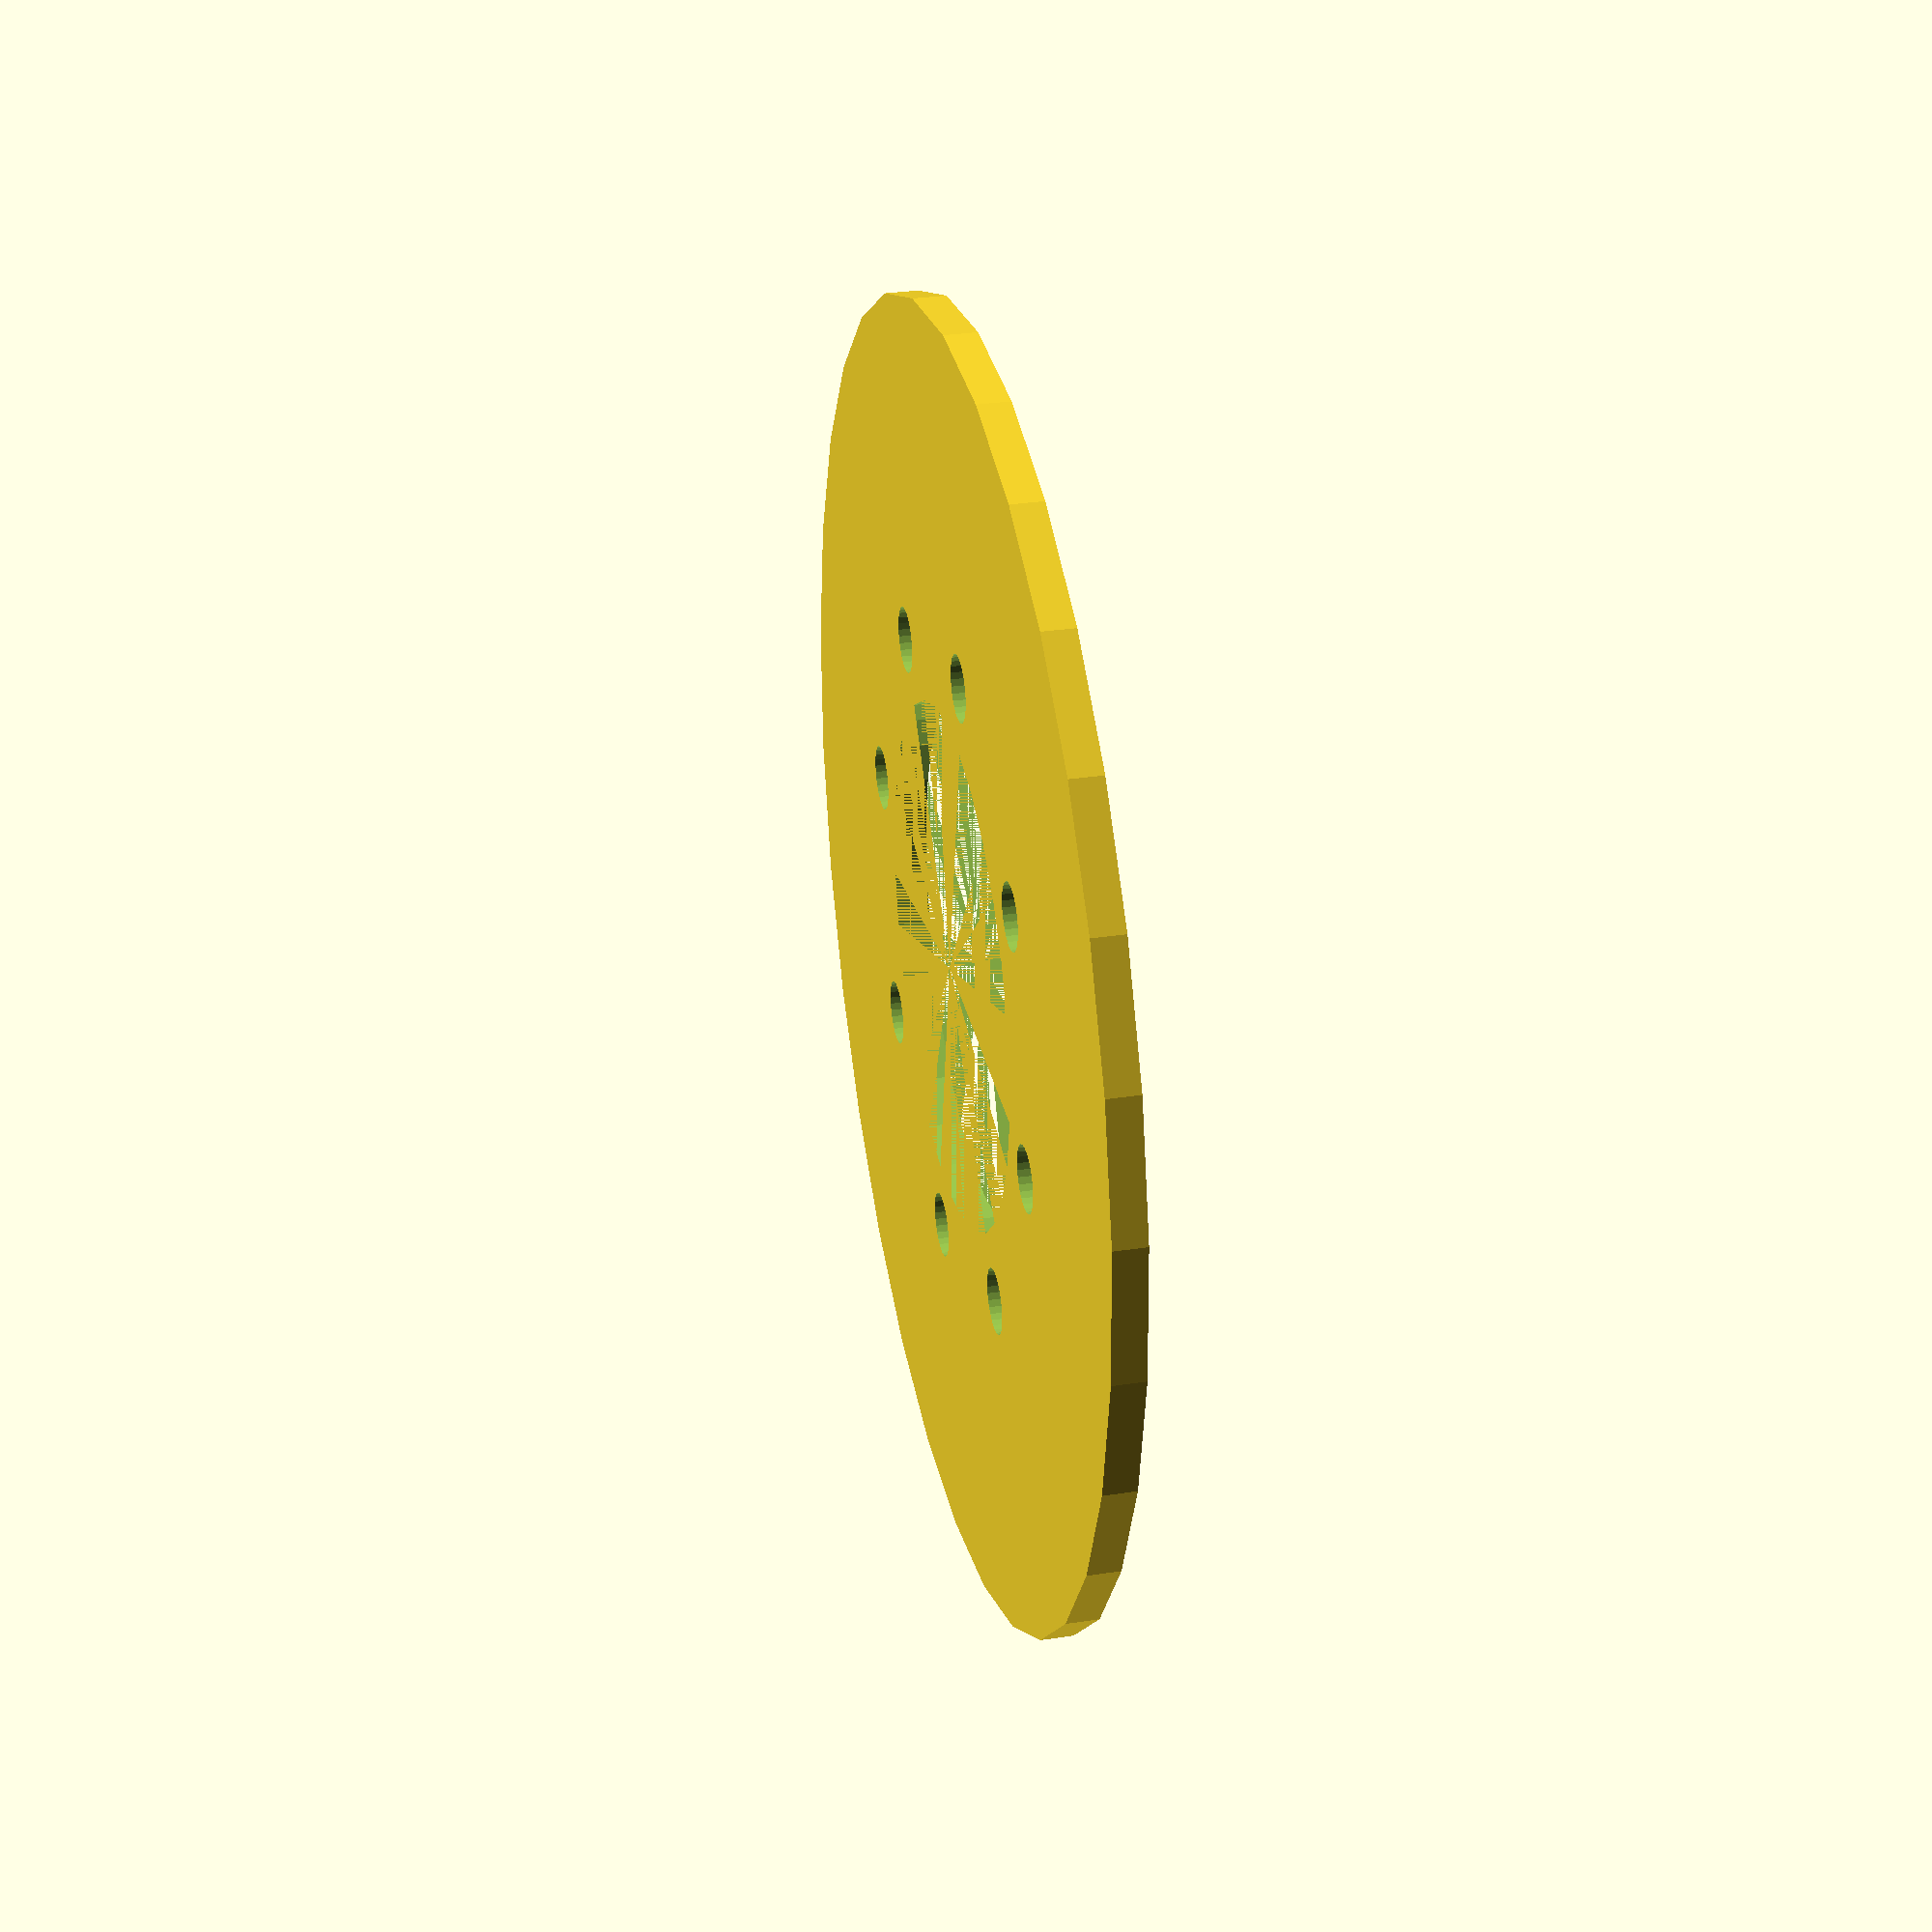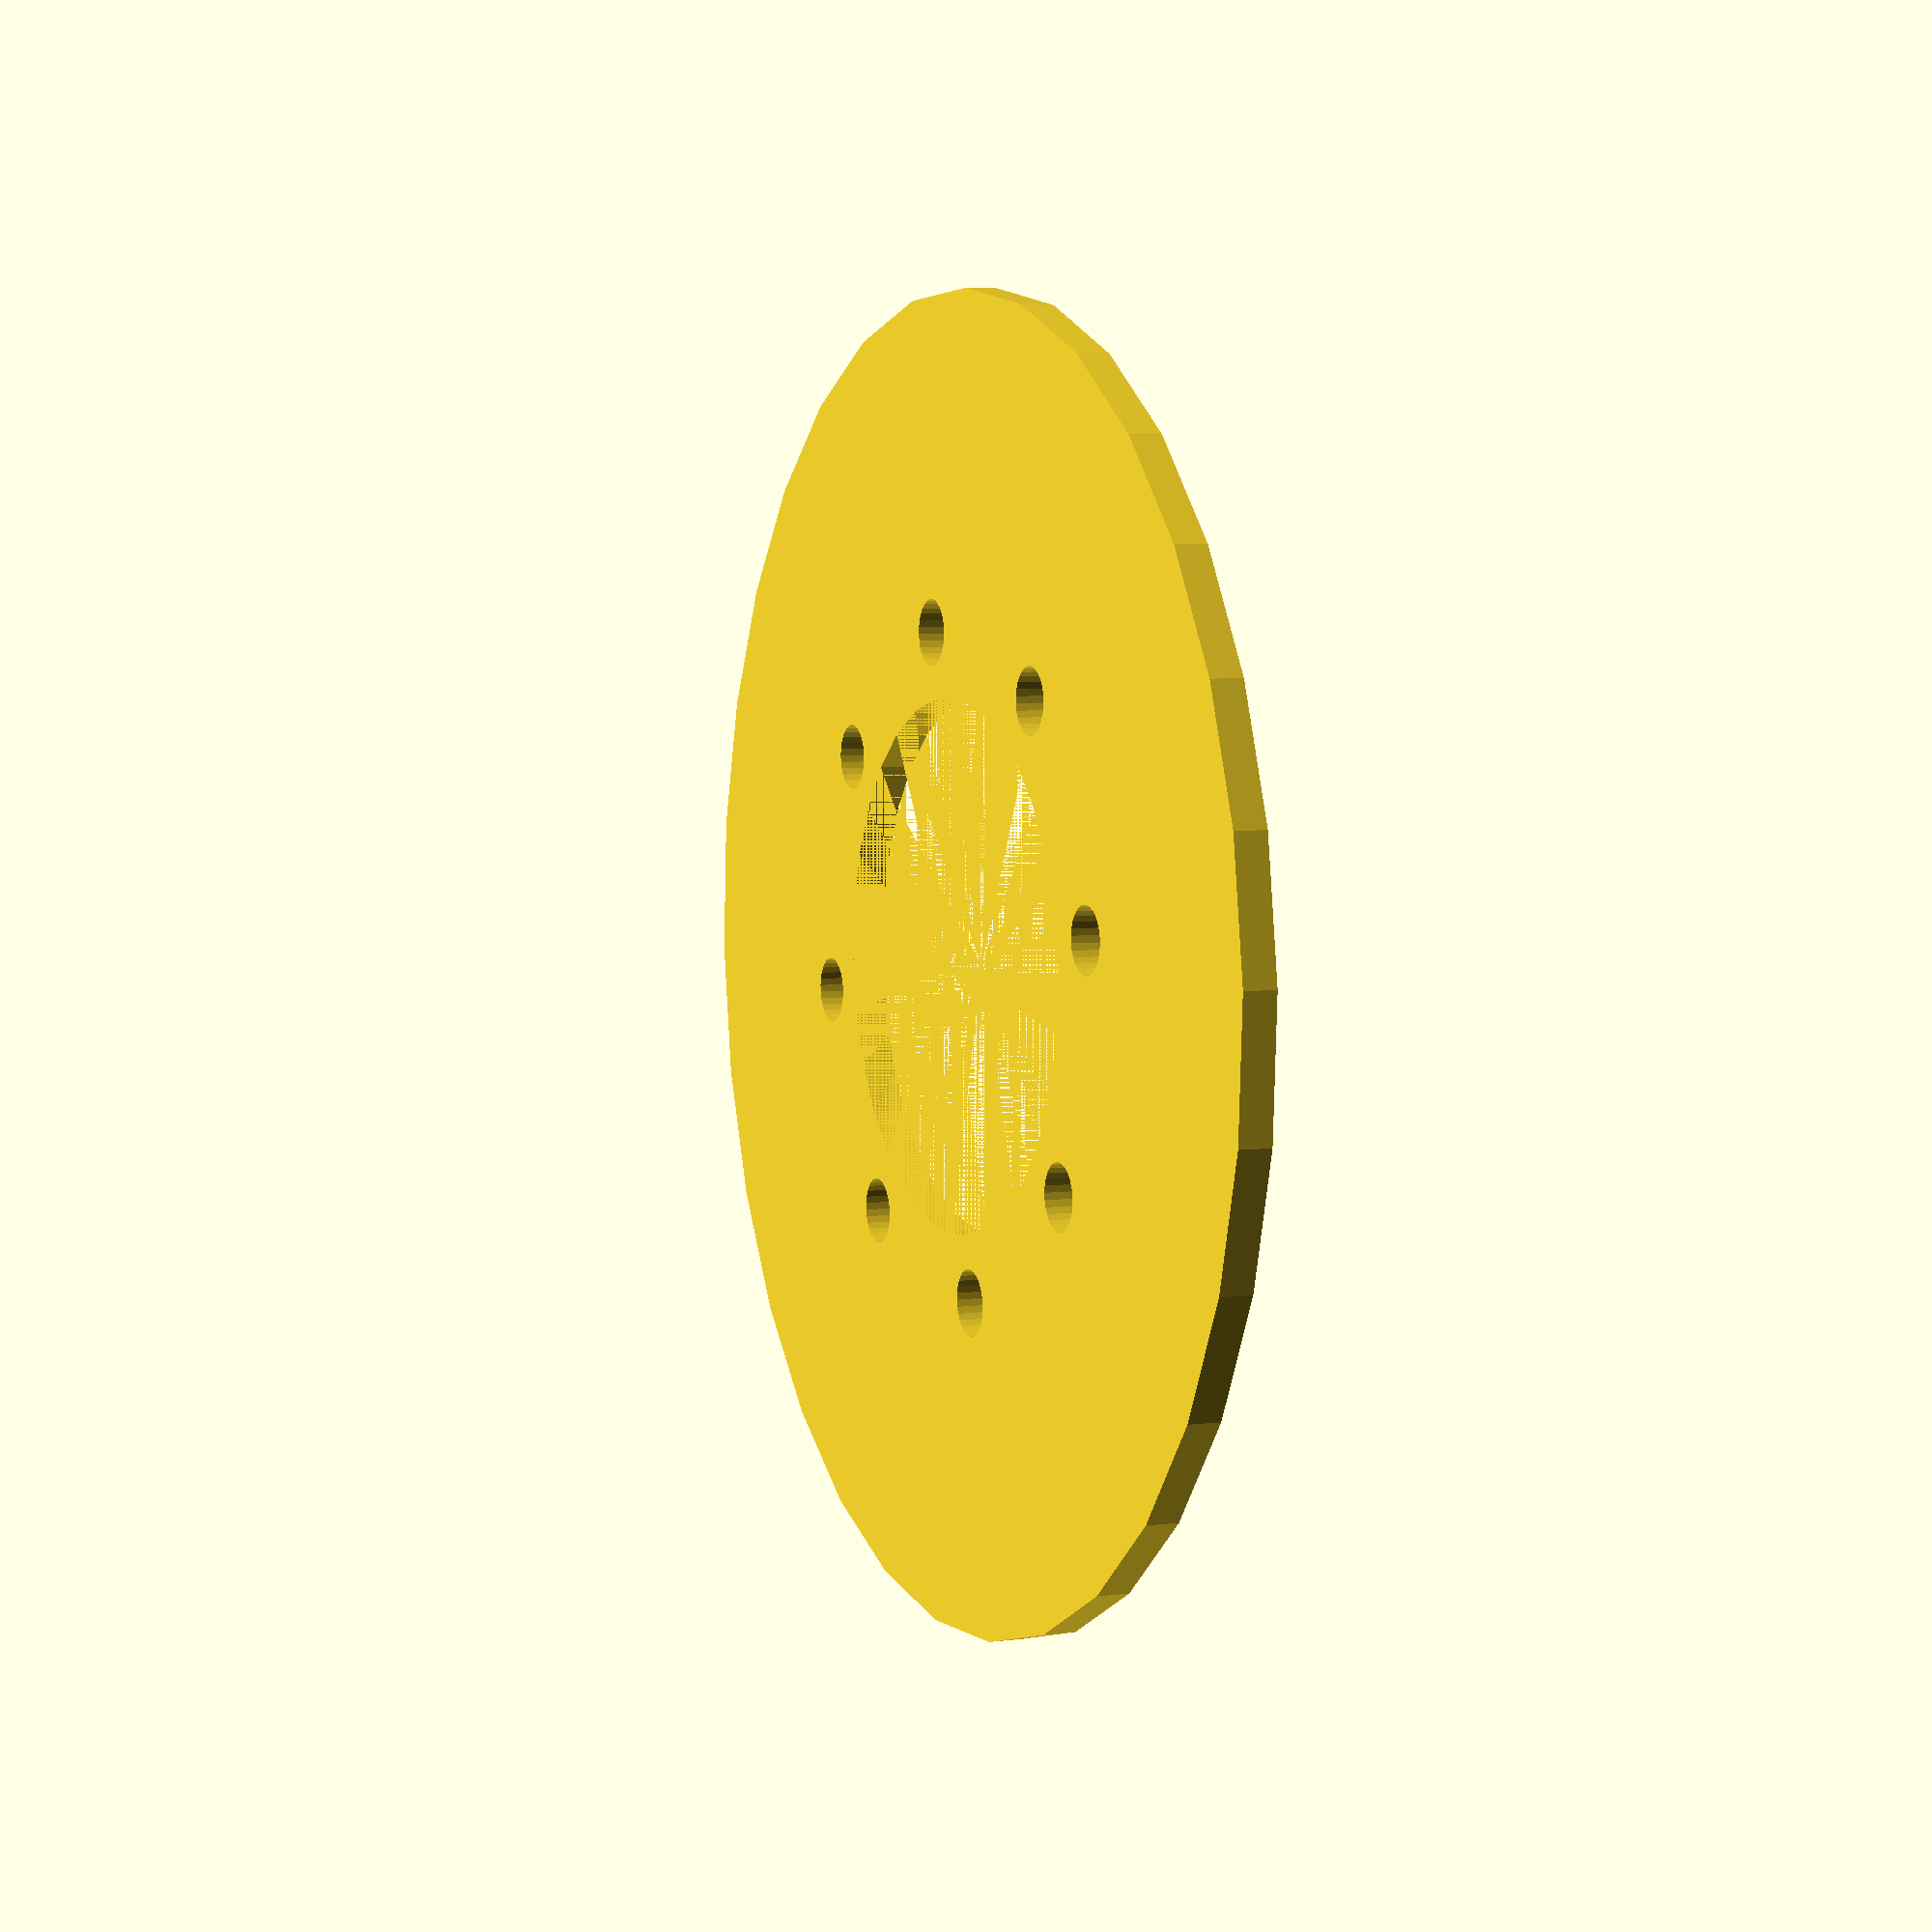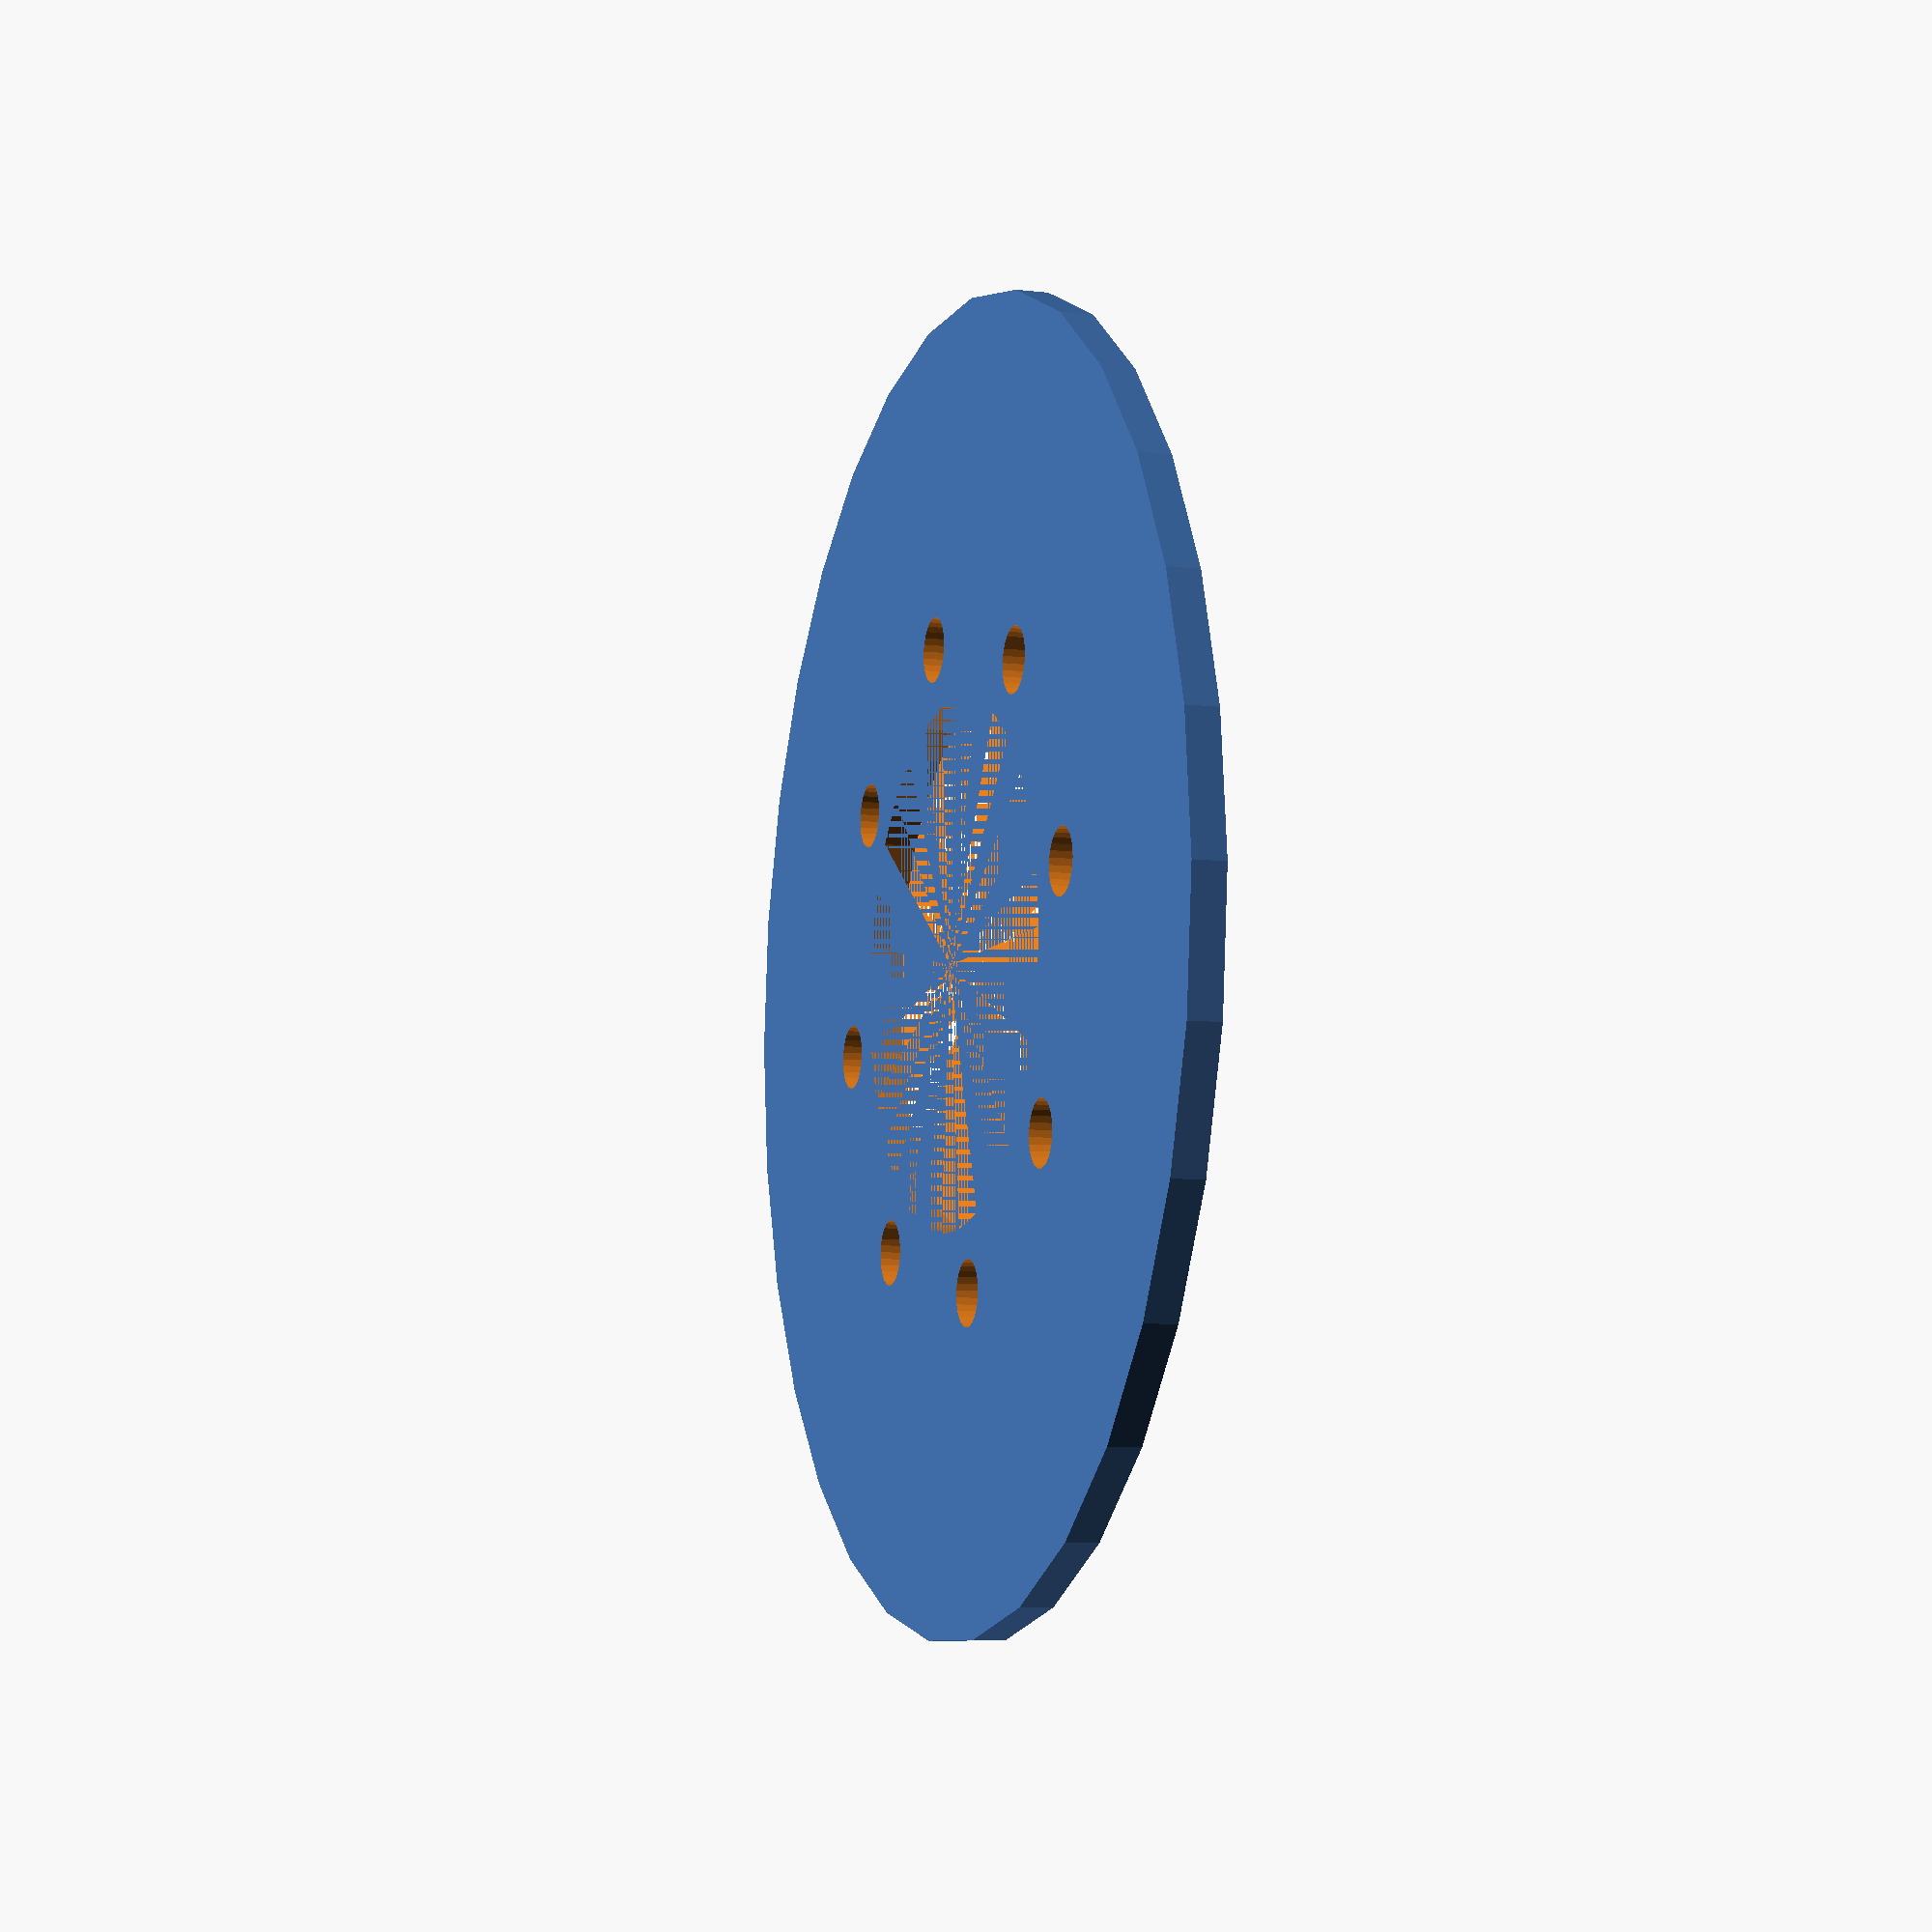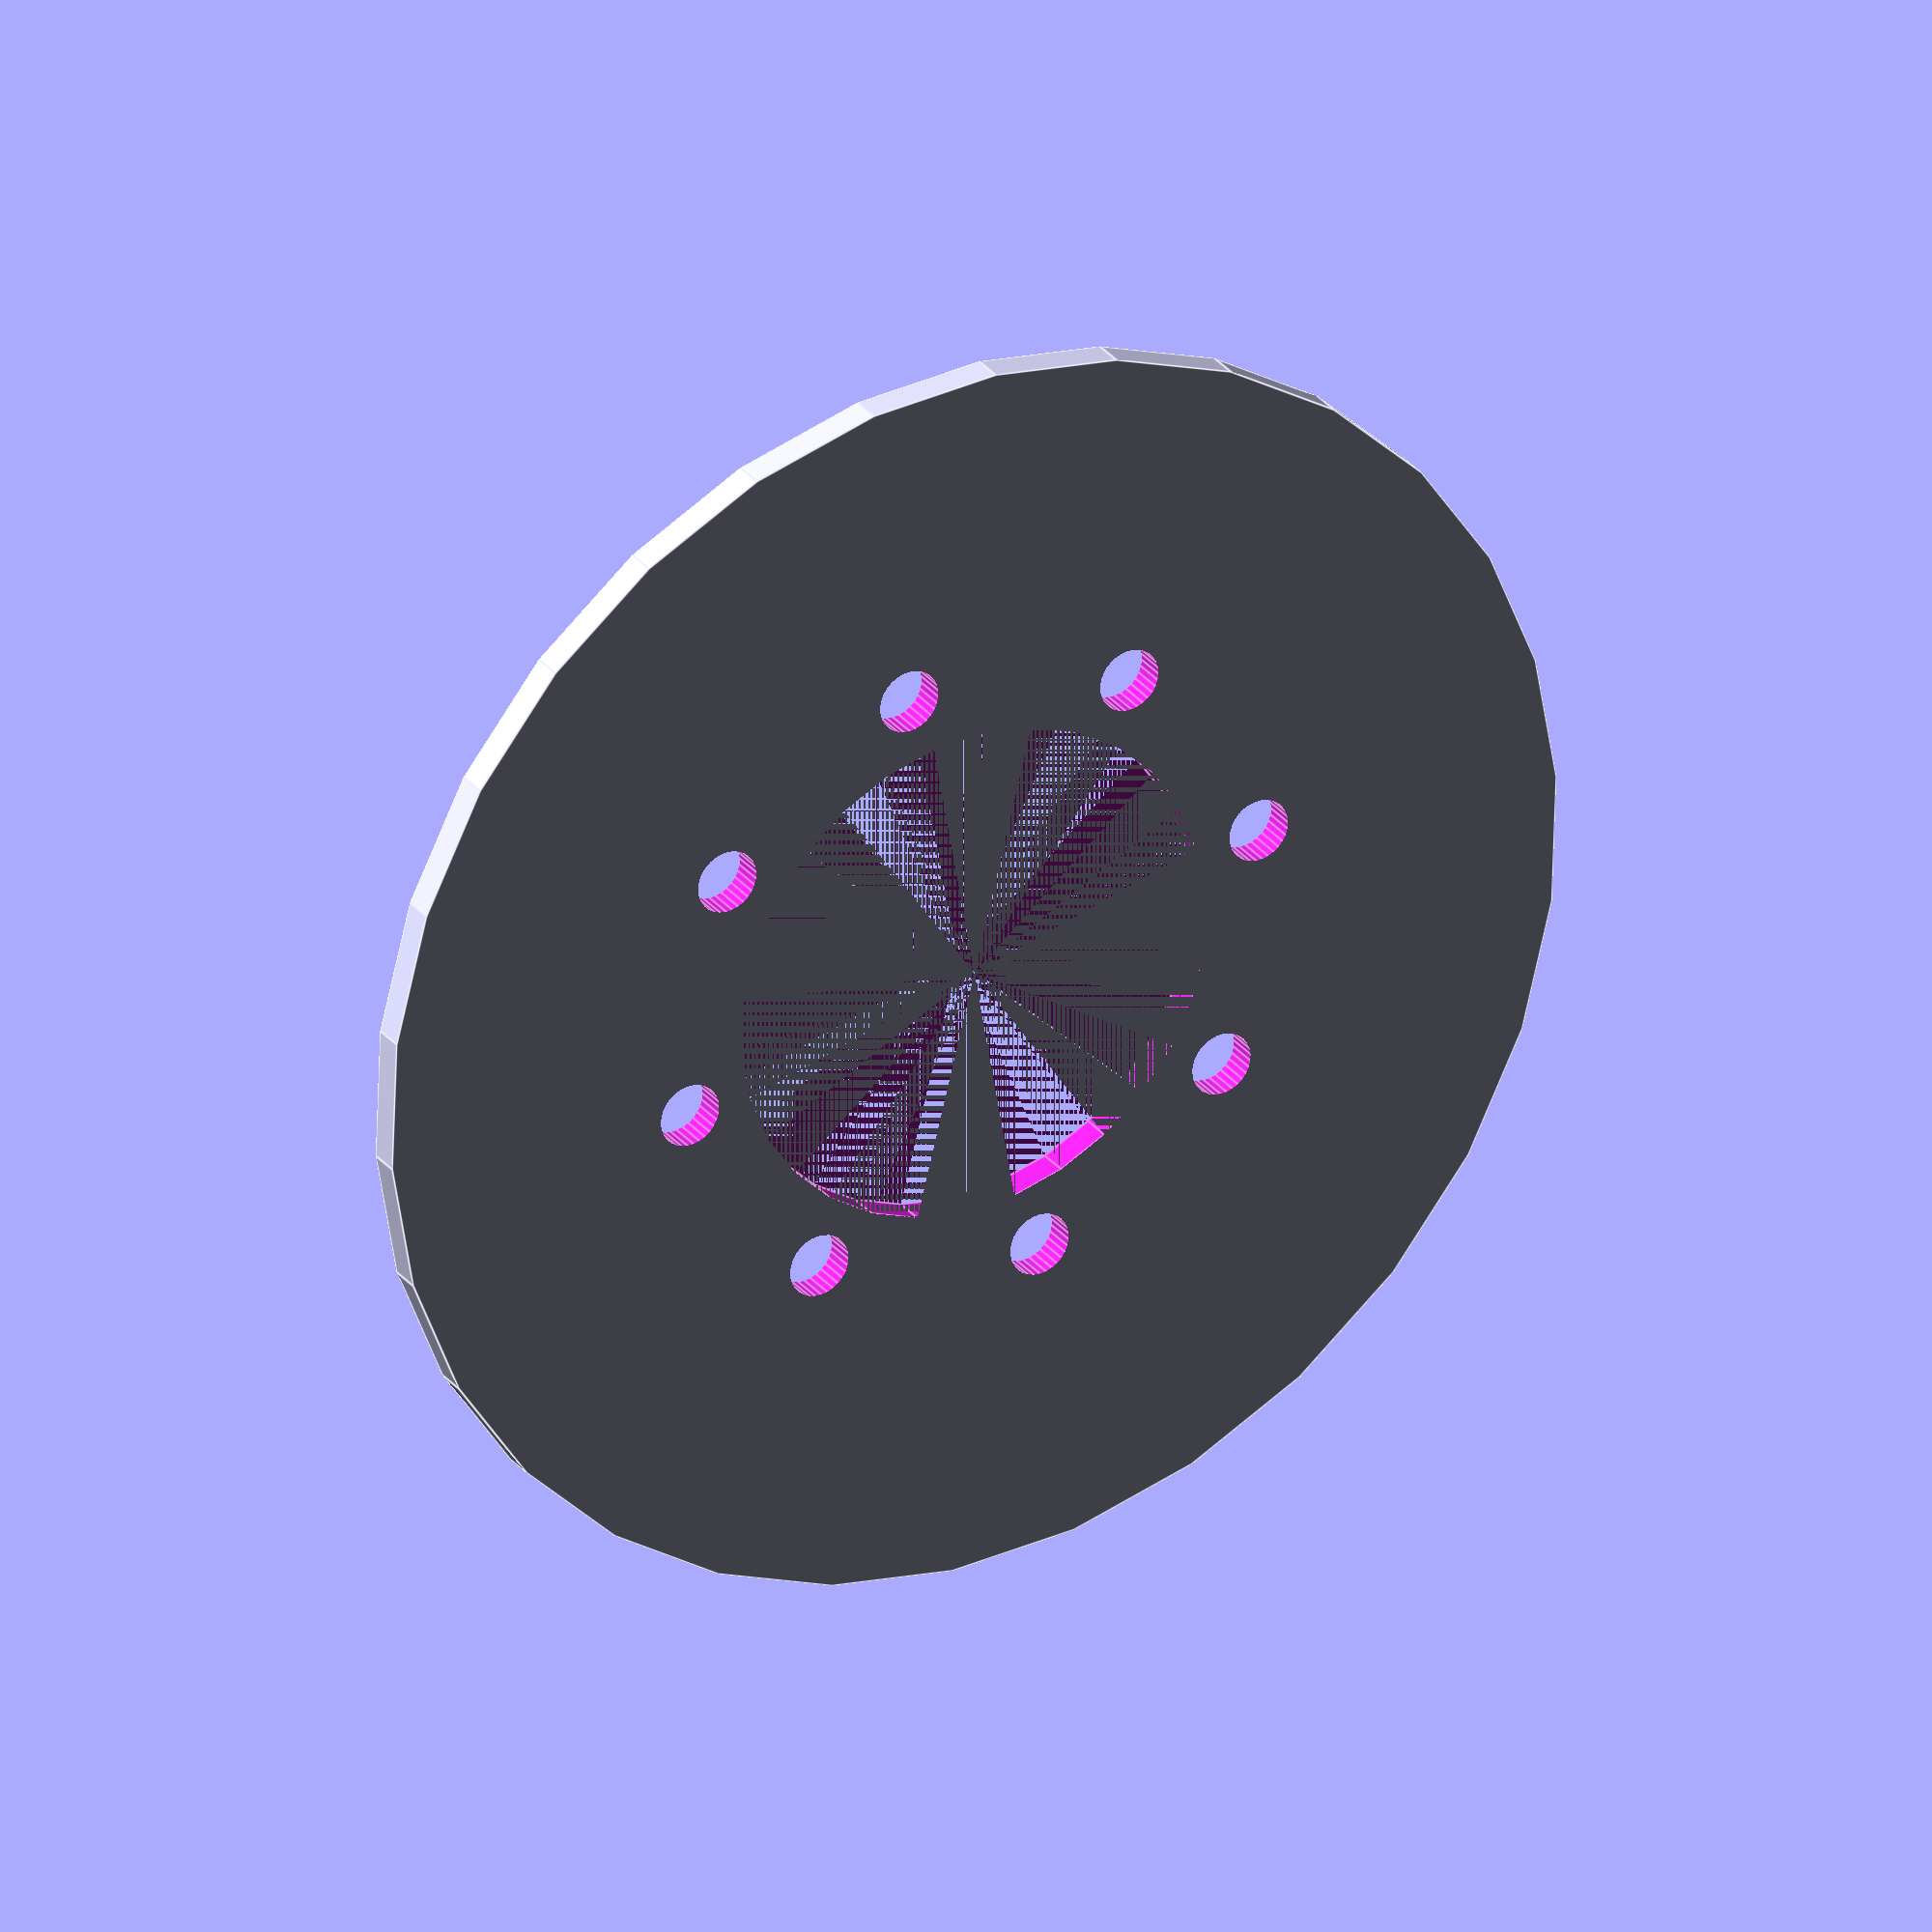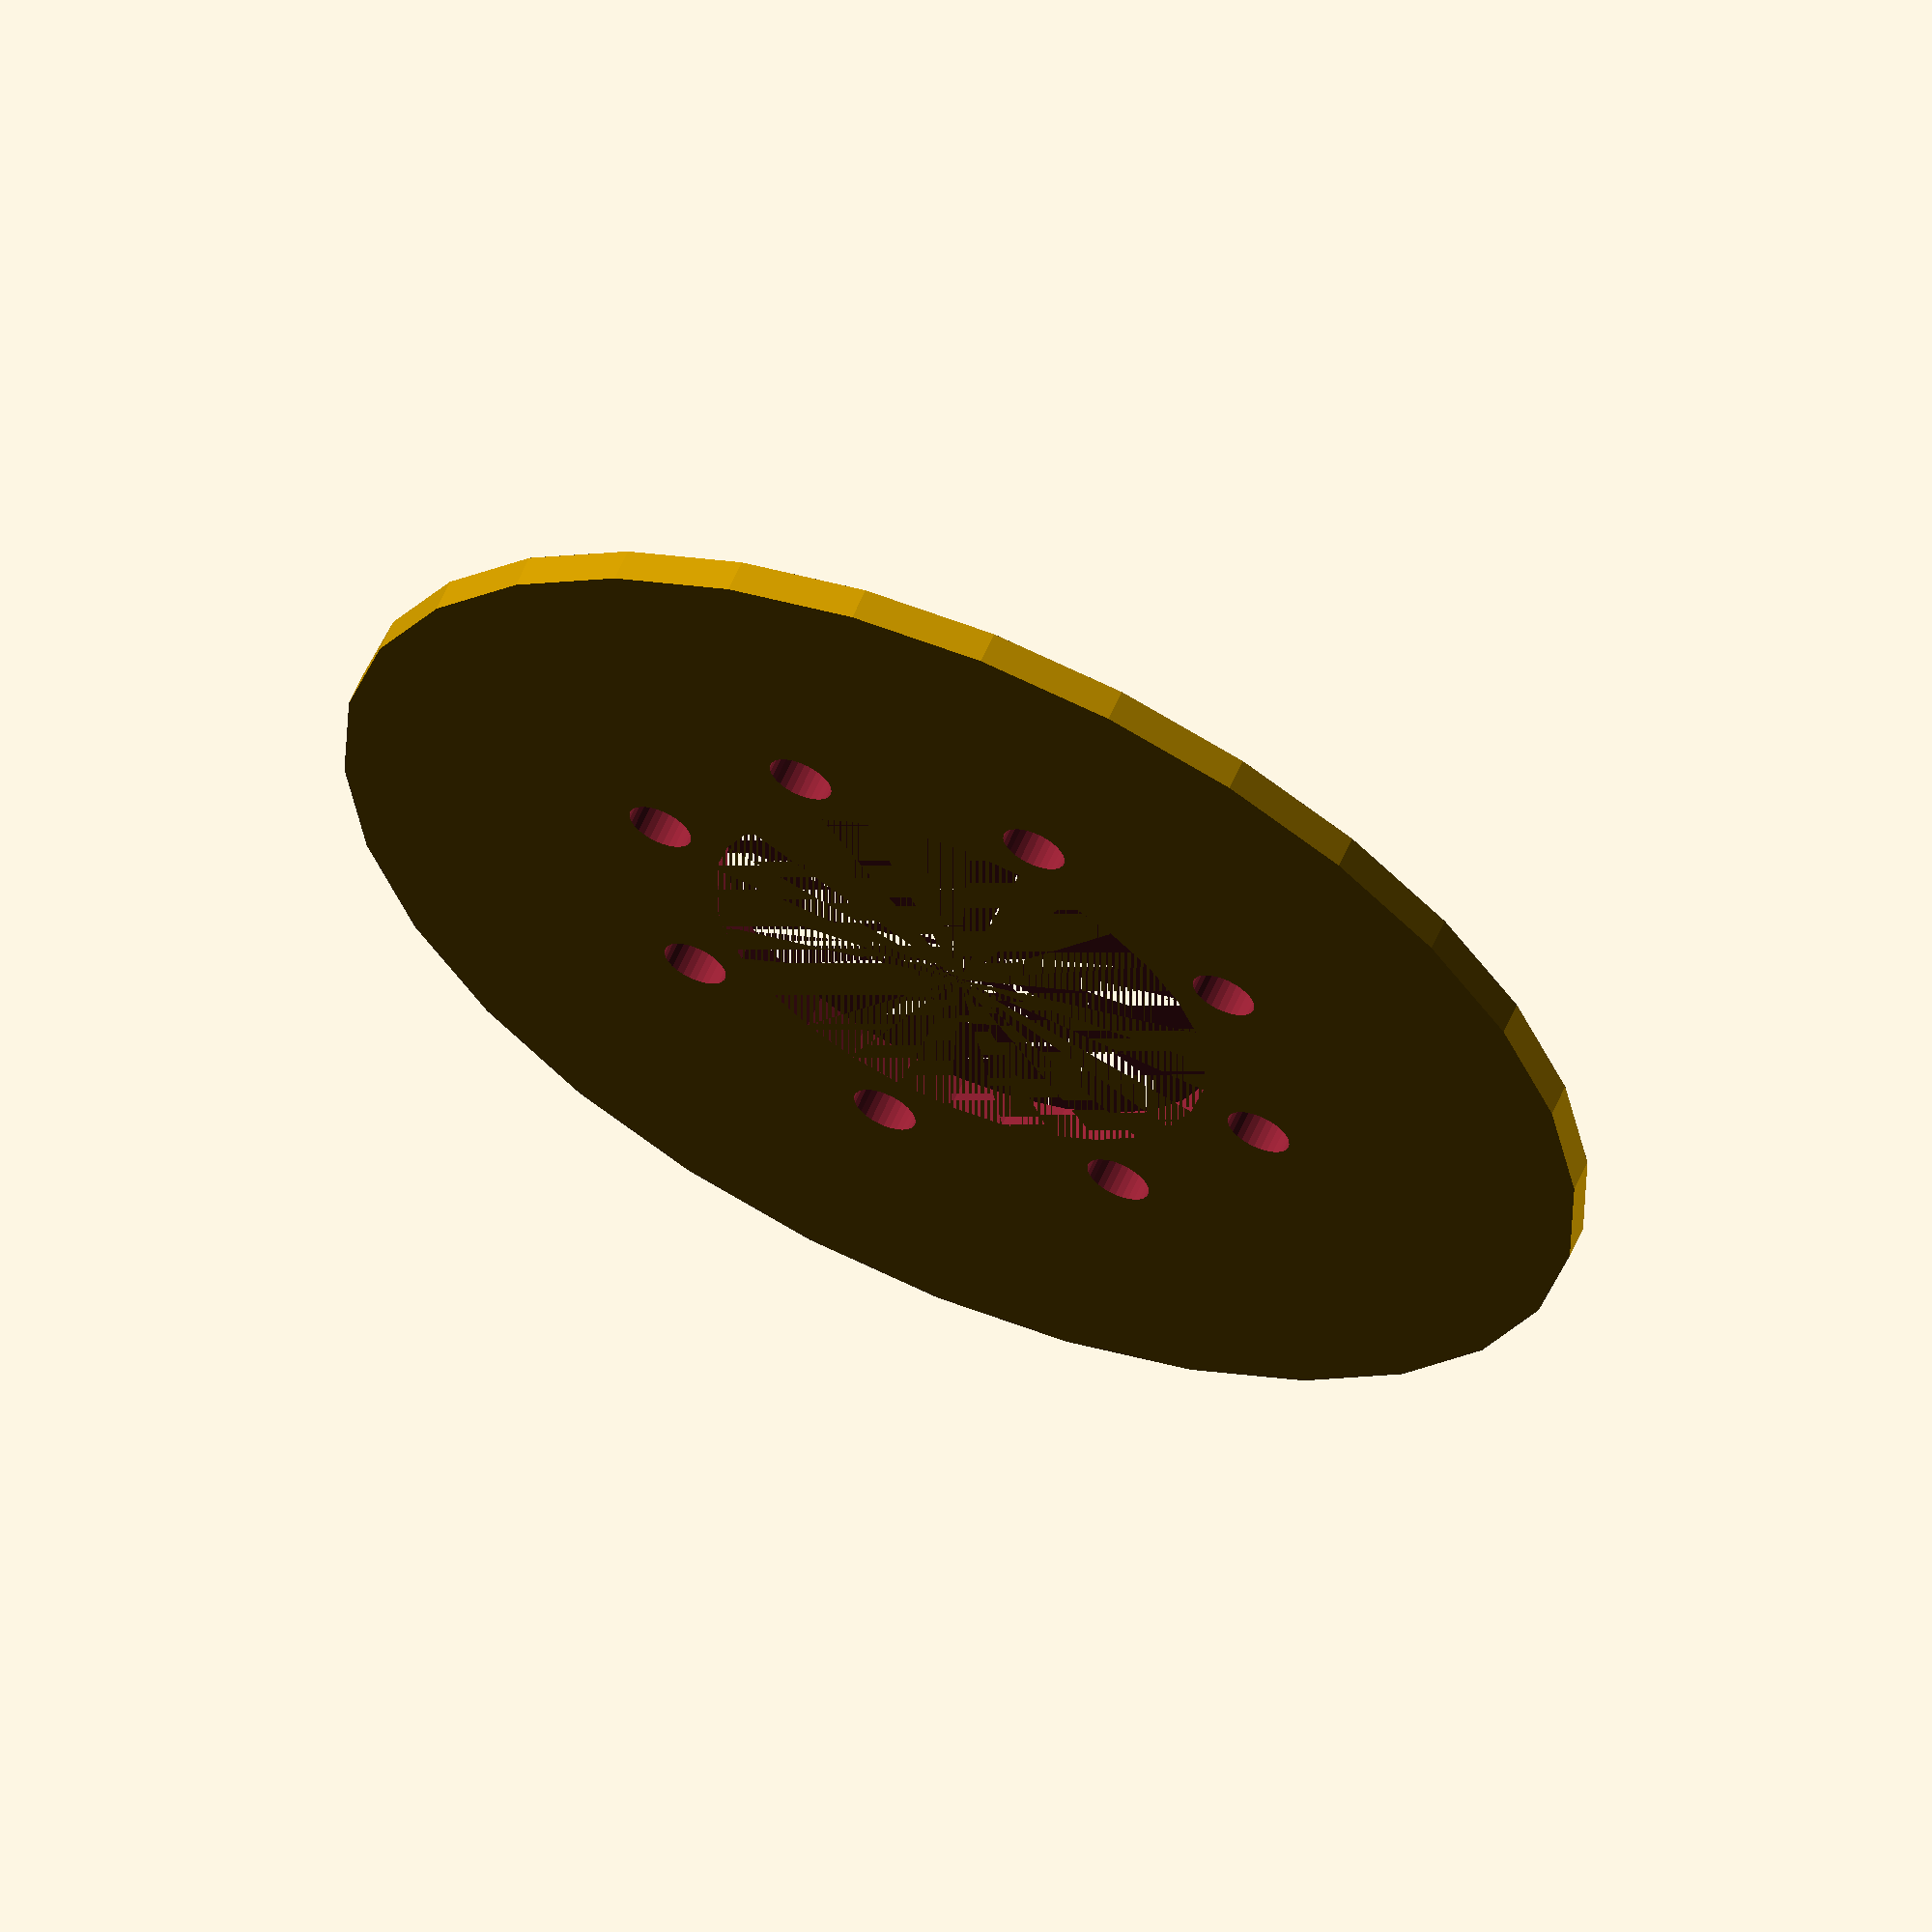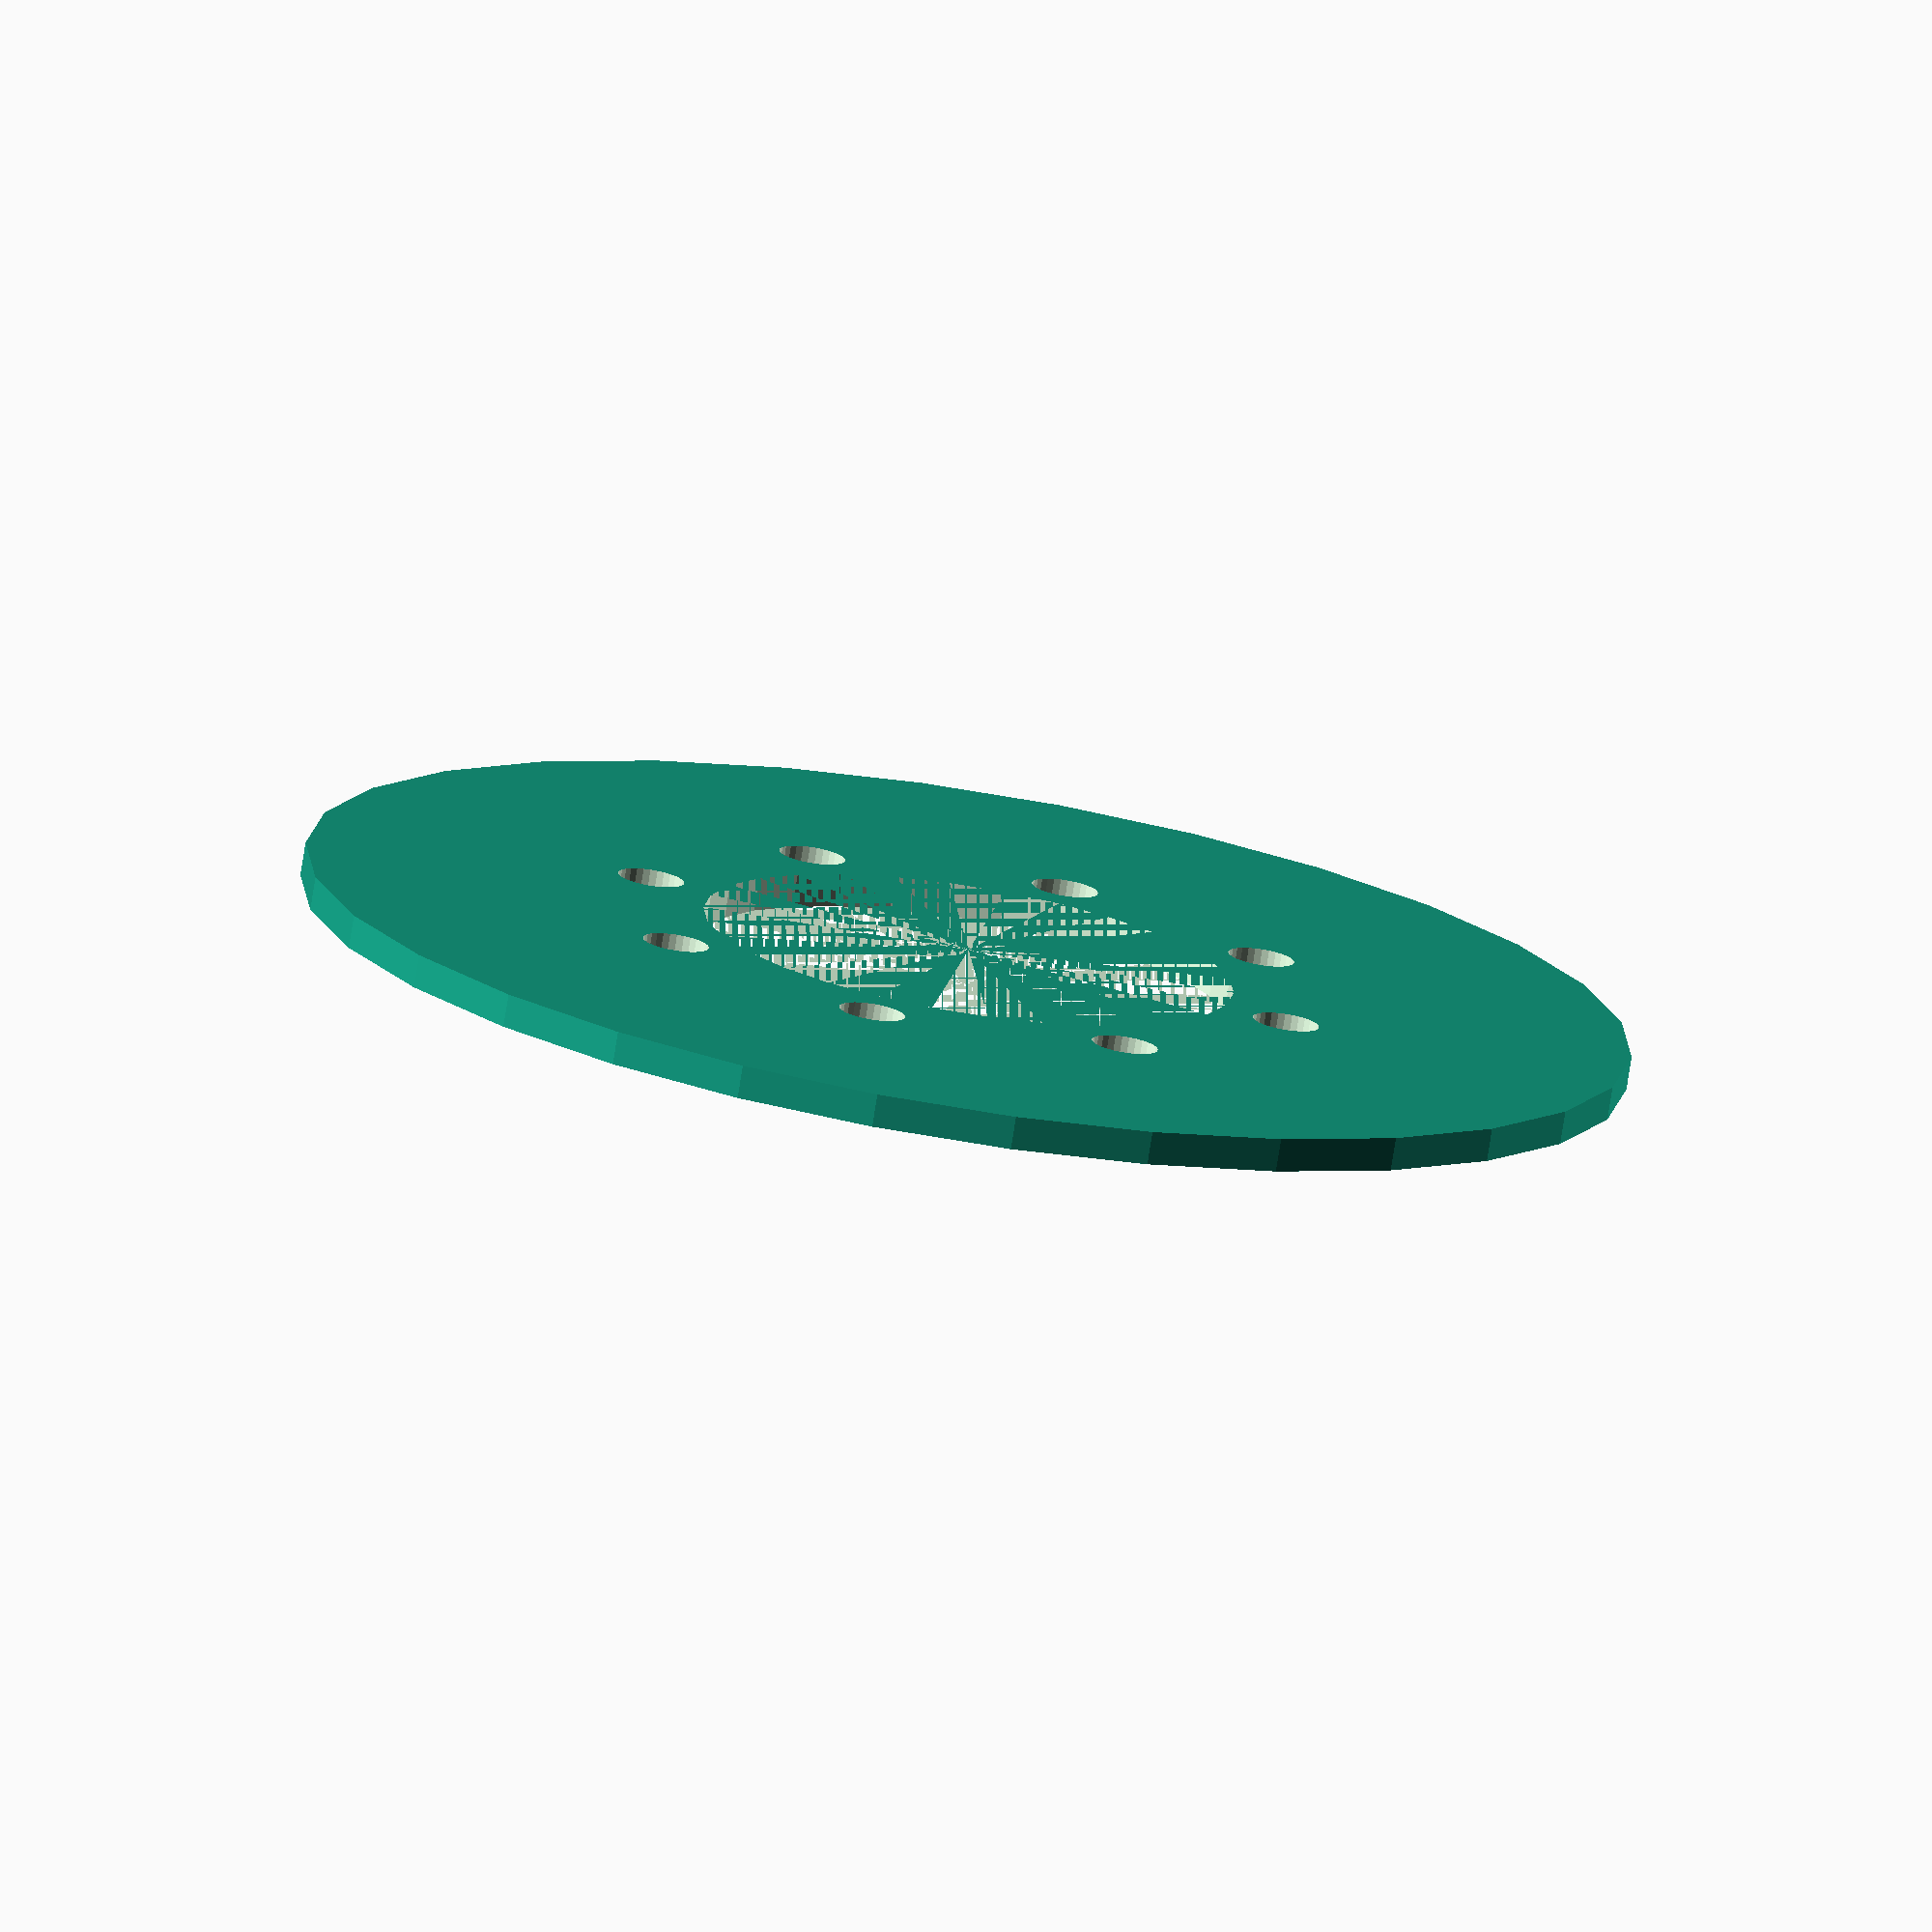
<openscad>
// inspired by https://www.youtube.com/watch?v=aea0Ta7S8uk

$fn = 30;

thickness = .25;
outside_radius = 5;
inside_radius = 2;
hole_radius = 2.5;
hole_diameter = .5;
number_holes = 8;

difference() {
  cylinder(r = outside_radius, h = thickness);
  cylinder(r = inside_radius, h = thickness);

  for(x = [0 : number_holes]) {
    echo(x * 90);
    rotate(x * (360 / number_holes), [0, 0, 1]) {
      translate([hole_radius, 0, -1]) {
        cylinder(d = hole_diameter, h = thickness + 2);
      }
    }
  }
}

</openscad>
<views>
elev=329.6 azim=52.0 roll=77.5 proj=p view=wireframe
elev=175.2 azim=98.6 roll=292.5 proj=p view=solid
elev=8.1 azim=35.8 roll=71.6 proj=p view=wireframe
elev=151.9 azim=32.1 roll=209.7 proj=o view=edges
elev=299.1 azim=256.0 roll=203.4 proj=o view=wireframe
elev=256.2 azim=61.9 roll=189.0 proj=o view=solid
</views>
